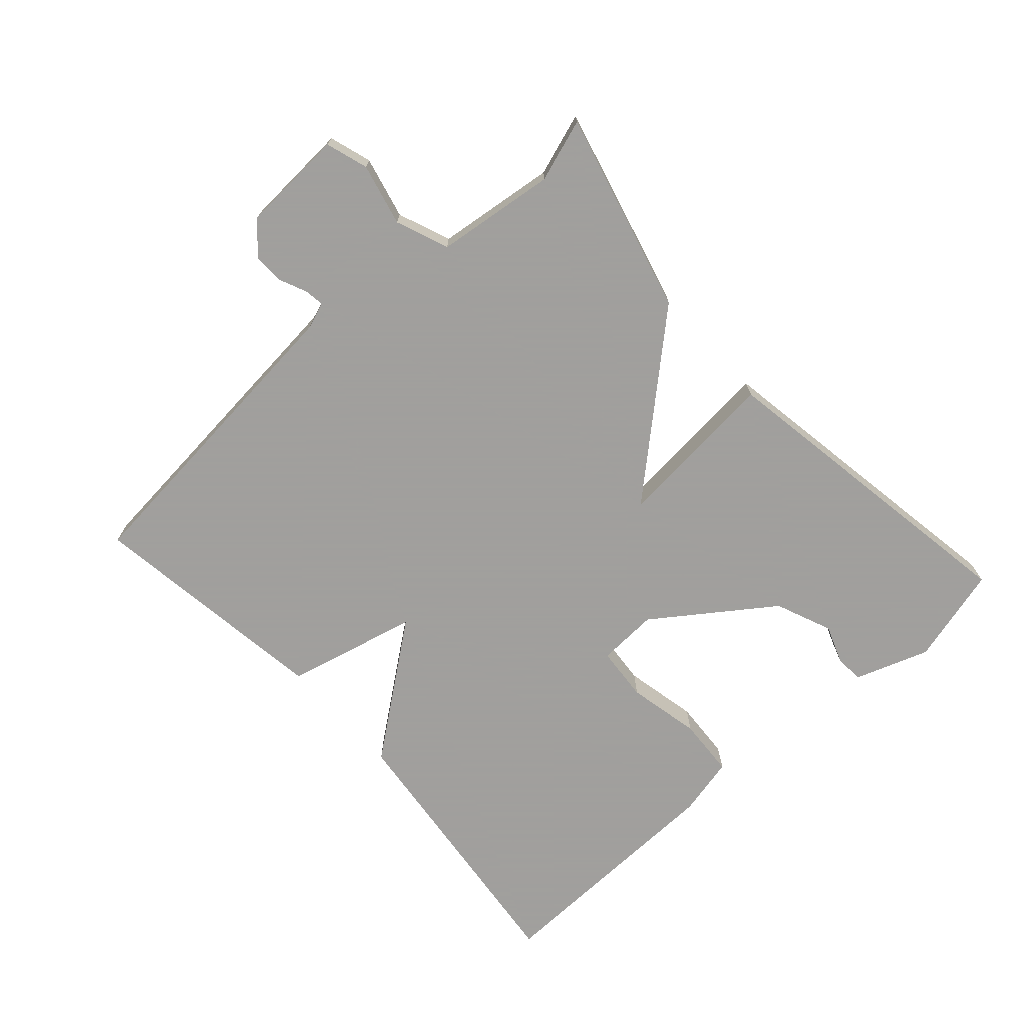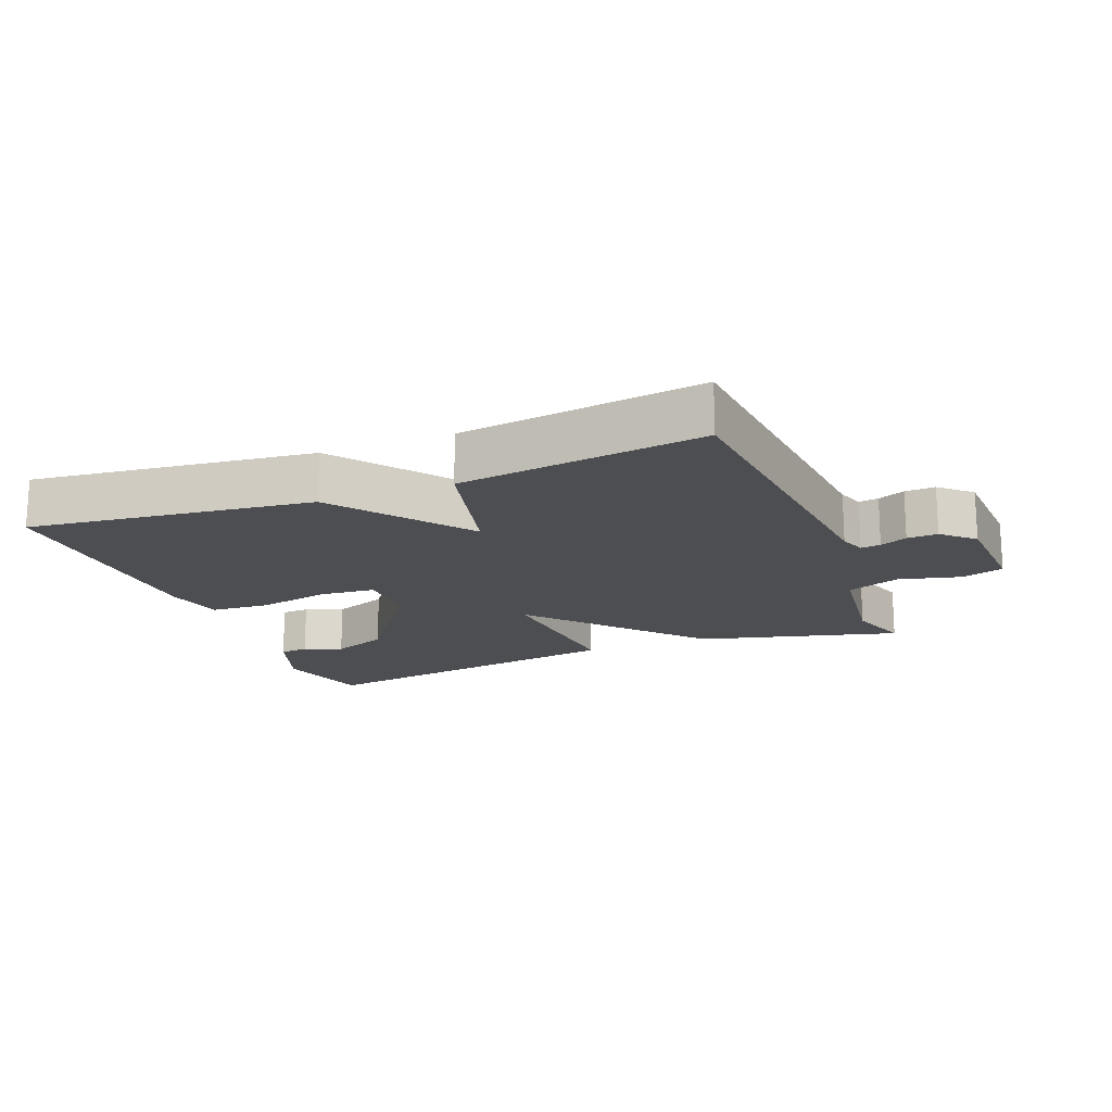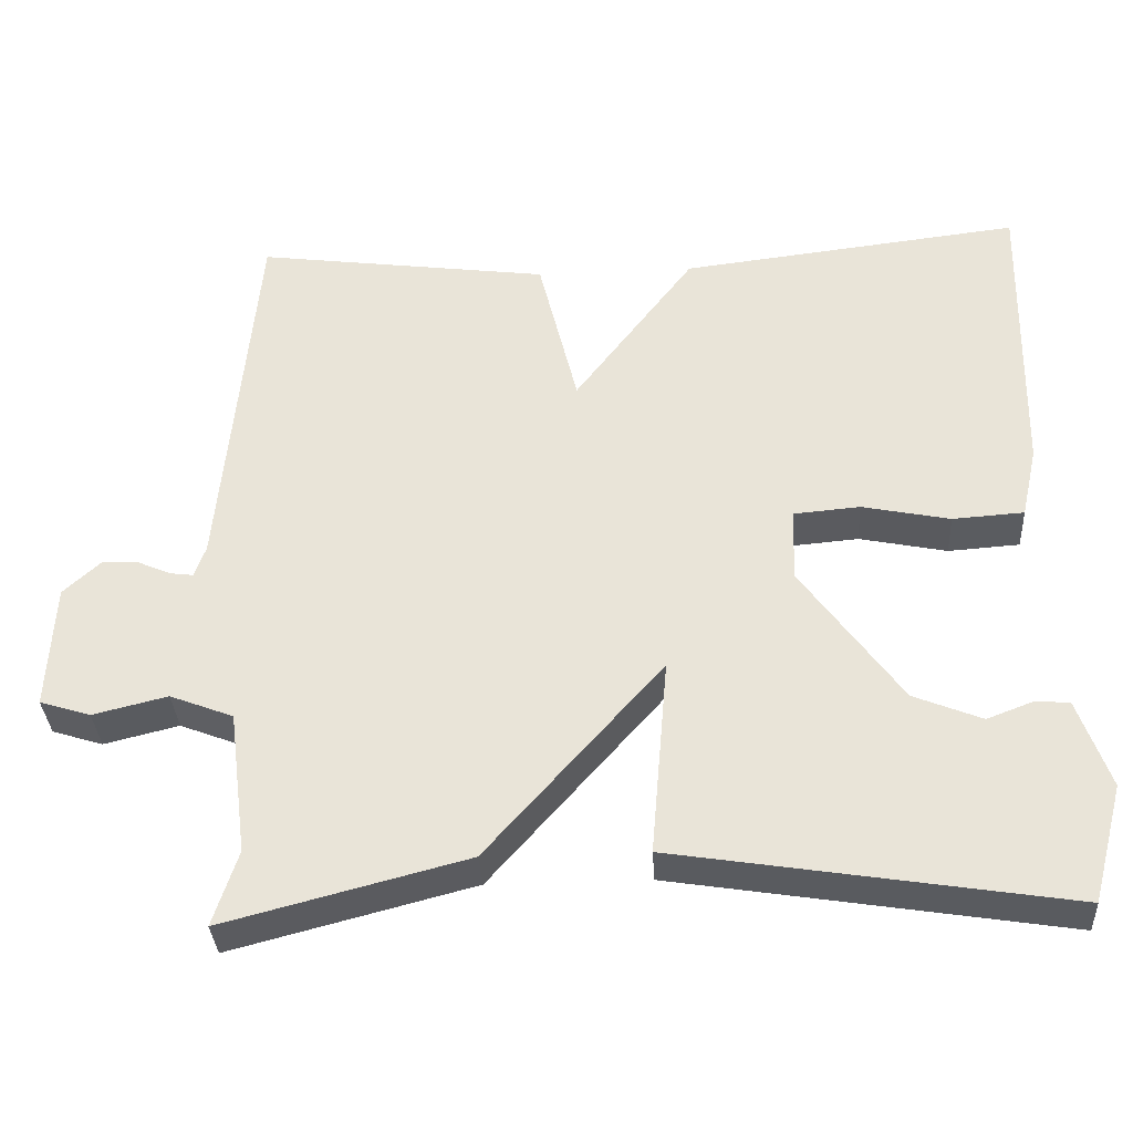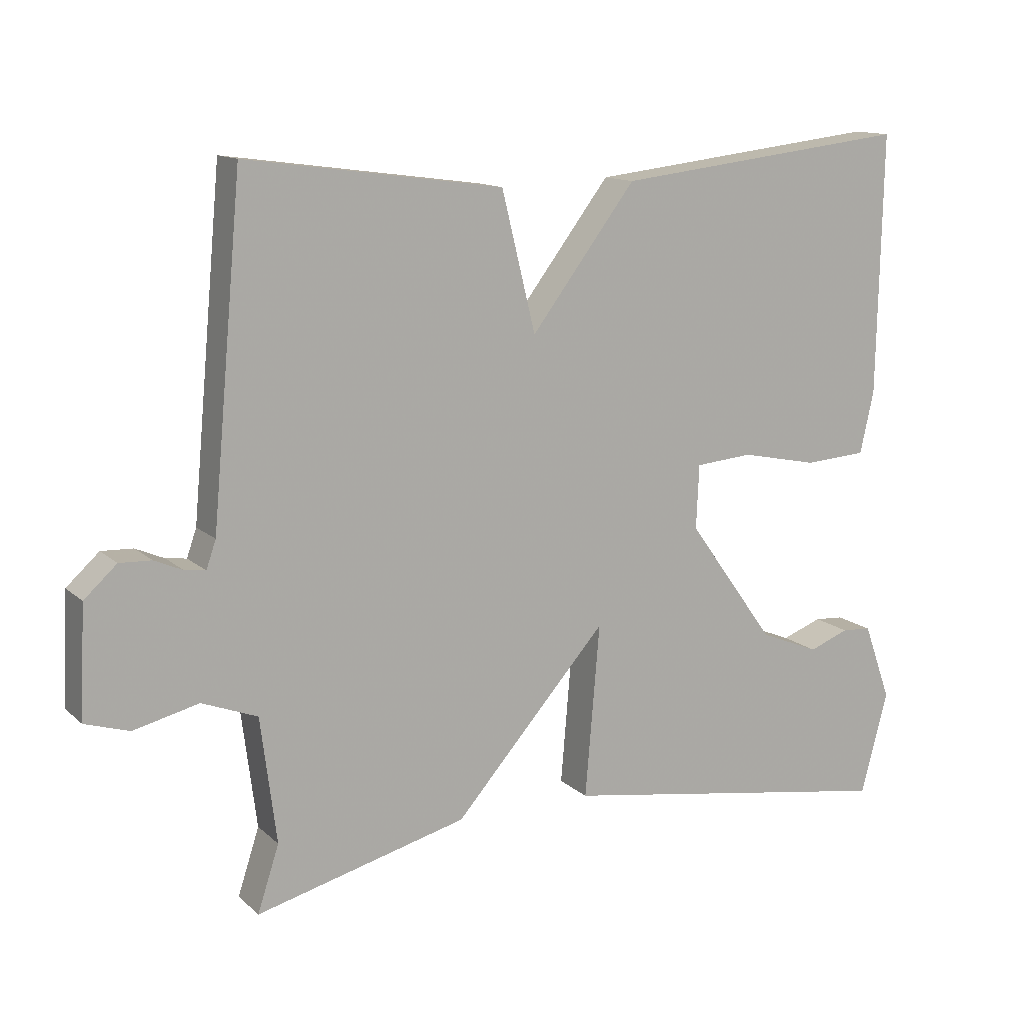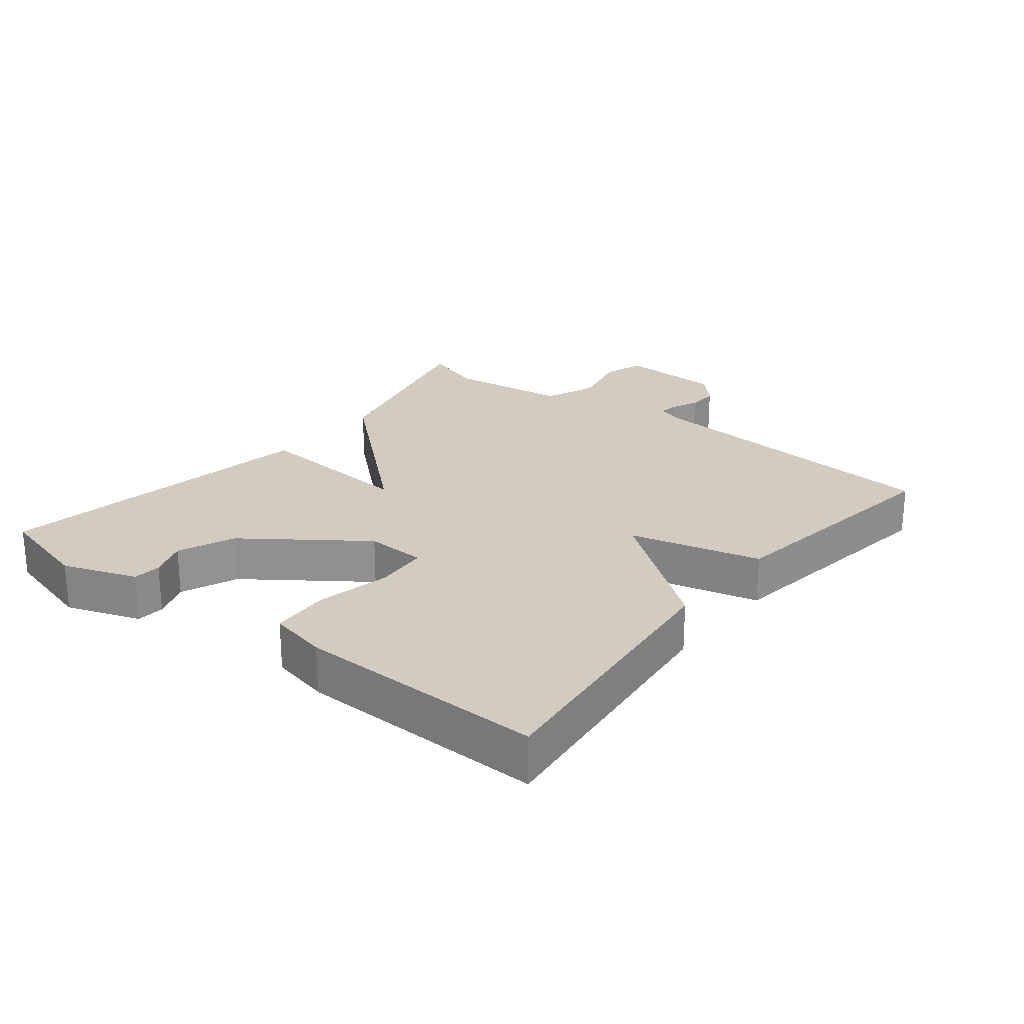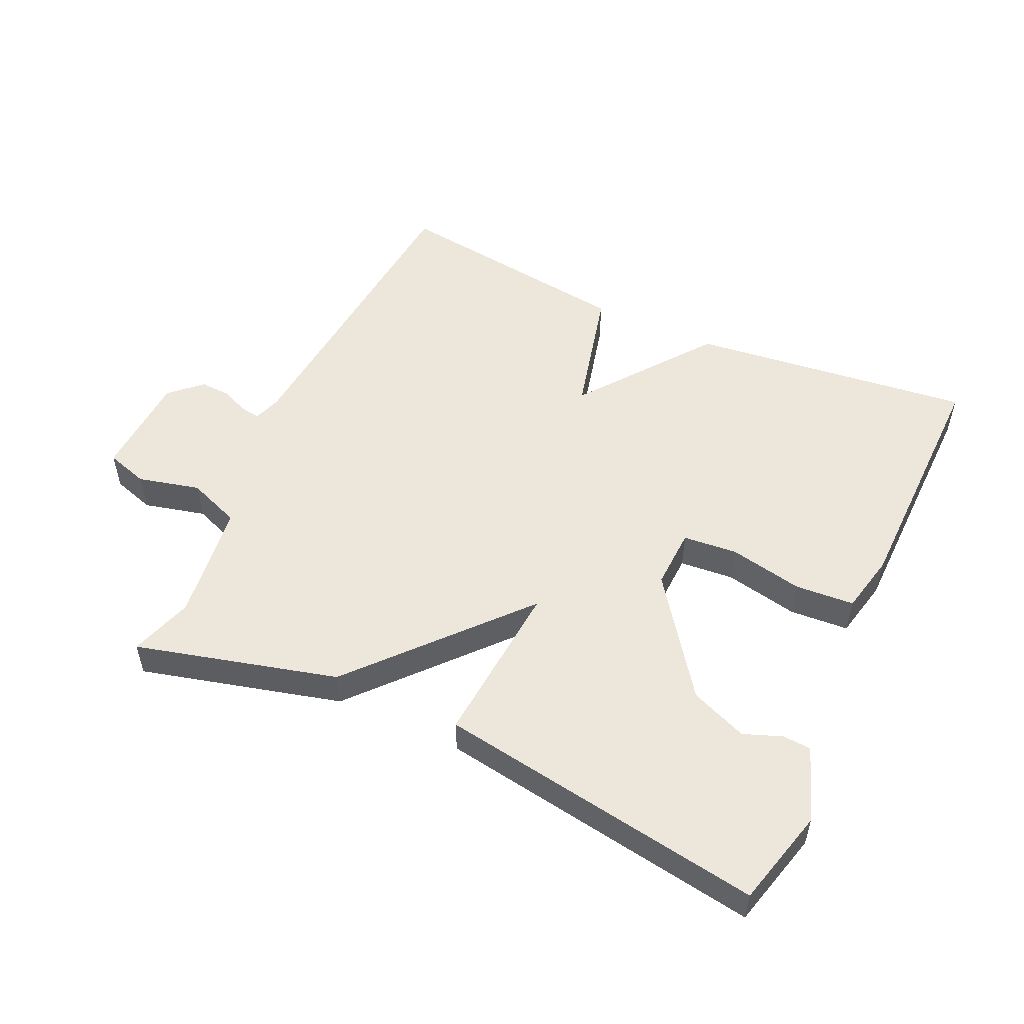
<metadata>
{"format":"obj","ext":"obj","renderer":"f3d","projection":"perspective","resolution":1024,"background":"white","views":[{"elev":-71.5,"azim":132.2,"up":"+Y"},{"elev":-17.2,"azim":21.4,"up":"+Y"},{"elev":-34.1,"azim":-176.6,"up":"+Z"},{"elev":13.1,"azim":151.5,"up":"+Z"},{"elev":23.9,"azim":-51.5,"up":"+Y"},{"elev":52.7,"azim":-155.4,"up":"+Y"}]}
</metadata>
<code>
v -0.5 0.07 0.5
v -0.071 0.07 0.45
v 0.08 0.07 0.251
v 0.129 0.07 0.45
v 0.5 0.07 0.5
v 0.544 0.07 0.022
v 0.558 0.07 -0.018
v 0.588 0.07 -0.014
v 0.629 0.07 0.004
v 0.675 0.07 0.006
v 0.722 0.07 -0.037
v 0.73 0.07 -0.196
v 0.666 0.07 -0.216
v 0.572 0.07 -0.193
v 0.492 0.07 -0.224
v 0.469 0.07 -0.405
v 0.5 0.07 -0.5
v 0.195 0.07 -0.421
v -0.026 0.07 -0.171
v -0.005 0.07 -0.421
v -0.5 0.07 -0.5
v -0.539 0.07 -0.352
v -0.499 0.07 -0.24
v -0.456 0.07 -0.237
v -0.398 0.07 -0.259
v -0.312 0.07 -0.224
v -0.185 0.07 -0.048
v -0.189 0.07 0.044
v -0.272 0.07 0.051
v -0.383 0.07 0.028
v -0.473 0.07 0.034
v -0.493 0.07 0.124
v -0.5 0 0.5
v -0.071 0 0.45
v 0.08 0 0.251
v 0.129 0 0.45
v 0.5 0 0.5
v 0.544 0 0.022
v 0.558 0 -0.018
v 0.588 0 -0.014
v 0.629 0 0.004
v 0.675 0 0.006
v 0.722 0 -0.037
v 0.73 0 -0.196
v 0.666 0 -0.216
v 0.572 0 -0.193
v 0.492 0 -0.224
v 0.469 0 -0.405
v 0.5 0 -0.5
v 0.195 0 -0.421
v -0.026 0 -0.171
v -0.005 0 -0.421
v -0.5 0 -0.5
v -0.539 0 -0.352
v -0.499 0 -0.24
v -0.456 0 -0.237
v -0.398 0 -0.259
v -0.312 0 -0.224
v -0.185 0 -0.048
v -0.189 0 0.044
v -0.272 0 0.051
v -0.383 0 0.028
v -0.473 0 0.034
v -0.493 0 0.124
f 1 2 3
f 32 1 3
f 31 32 3
f 30 31 3
f 29 30 3
f 28 29 3
f 27 28 3
f 26 27 3
f 23 24 25
f 22 23 25
f 21 22 25
f 20 21 25
f 19 20 25 26
f 16 17 18 19
f 15 16 19
f 14 15 19
f 12 13 14
f 11 12 14
f 10 11 14
f 9 10 14
f 8 9 14
f 7 8 14 19
f 19 26 3
f 7 19 3
f 6 7 3
f 3 4 5 6
f 35 34 33
f 35 33 64
f 35 64 63
f 35 63 62
f 35 62 61
f 35 61 60
f 35 60 59
f 35 59 58
f 57 56 55
f 57 55 54
f 57 54 53
f 57 53 52
f 58 57 52 51
f 51 50 49 48
f 51 48 47
f 51 47 46
f 46 45 44
f 46 44 43
f 46 43 42
f 46 42 41
f 46 41 40
f 51 46 40 39
f 35 58 51
f 35 51 39
f 35 39 38
f 38 37 36 35
f 1 33 34 2
f 2 34 35 3
f 3 35 36 4
f 4 36 37 5
f 5 37 38 6
f 6 38 39 7
f 7 39 40 8
f 8 40 41 9
f 9 41 42 10
f 10 42 43 11
f 11 43 44 12
f 12 44 45 13
f 13 45 46 14
f 14 46 47 15
f 15 47 48 16
f 16 48 49 17
f 17 49 50 18
f 18 50 51 19
f 19 51 52 20
f 20 52 53 21
f 21 53 54 22
f 22 54 55 23
f 23 55 56 24
f 24 56 57 25
f 25 57 58 26
f 26 58 59 27
f 27 59 60 28
f 28 60 61 29
f 29 61 62 30
f 30 62 63 31
f 31 63 64 32
f 32 64 33 1

</code>
